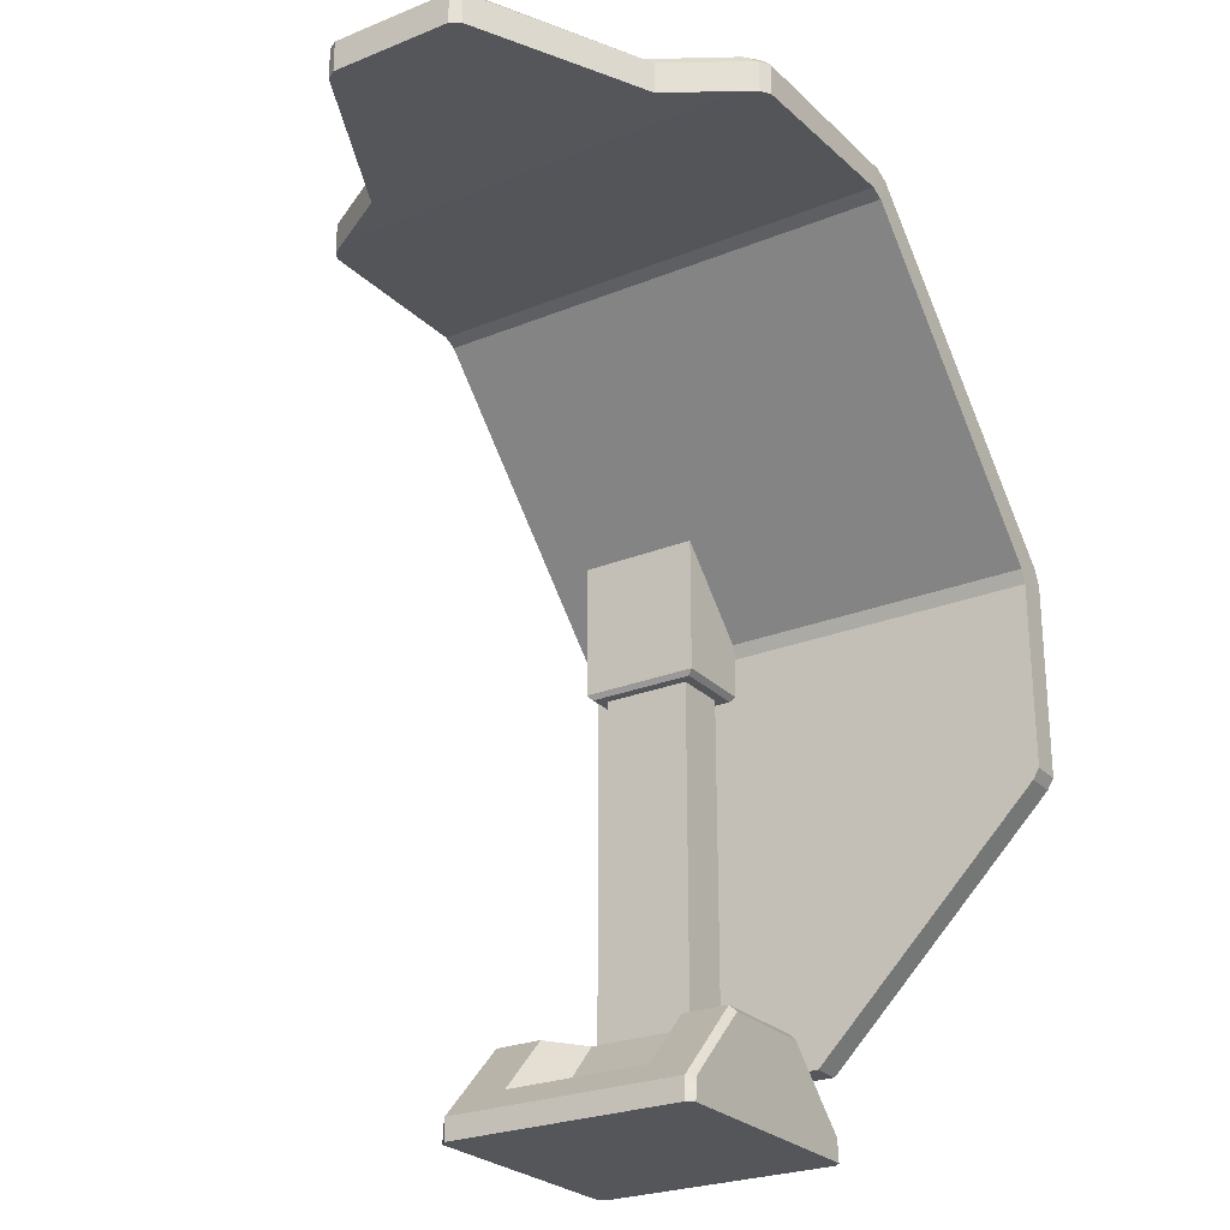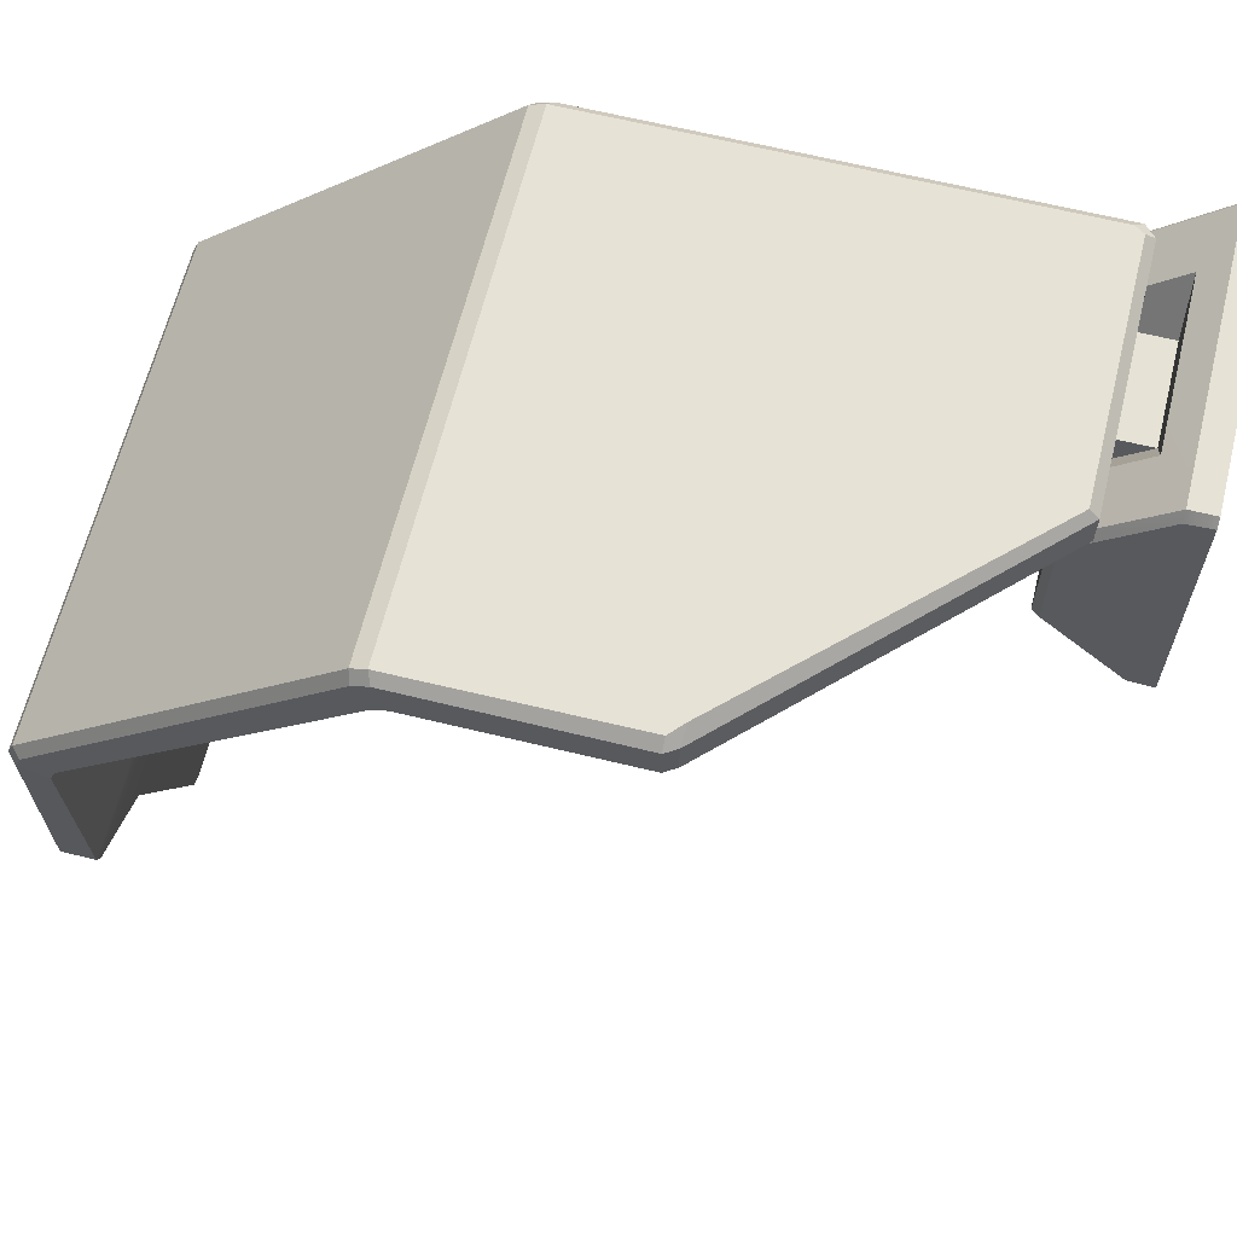
<metadata>
{"format":"obj","ext":"obj","renderer":"f3d","projection":"perspective","resolution":1024,"background":"white","views":[{"elev":-25.5,"azim":32.9,"up":"+Z"},{"elev":63.9,"azim":104.0,"up":"+Y"}]}
</metadata>
<code>
v 1.417 0.2903 1.969
v 1.417 -0.6864 2.978
v -0.3941 -0.6864 2.978
v -0.3941 0.2903 1.969
v -0.3941 0.3135 0.9163
v 0.51 0.3137 0.9041
v 1.417 0.3116 1.88
v -0.3941 0.3112 1.917
v 1.417 0.3112 1.917
v 1.417 0.4115 2.011
v 1.417 -0.6436 3.075
v 1.417 -0.6864 2.978
v 1.417 0.2903 1.969
v -0.3941 0.2903 1.969
v -0.3941 -0.6864 2.978
v -0.3941 -0.6436 3.075
v -0.3941 0.4115 2.011
v -0.3941 0.3112 1.917
v -0.3941 0.4348 1.956
v -0.3941 0.4333 0.9165
v -0.3941 0.3135 0.9163
v 1.417 0.3148 1.216
v 1.417 0.4325 1.216
v 1.417 0.4346 1.88
v 1.417 0.3116 1.88
v -0.3941 0.4325 0.3281
v -0.3941 0.3148 0.3281
v -0.3941 0.3135 0.9163
v -0.3941 0.4333 0.9165
v 0.5178 0.4324 0.2901
v 1.393 0.4324 1.176
v 1.393 0.3144 1.176
v 0.5178 0.3144 0.2901
v 0.5178 0.3144 0.2901
v -0.3552 0.3144 0.2901
v -0.3552 0.4324 0.2901
v 0.5178 0.4324 0.2901
v -0.475 0.5 0
v -0.475 0.5 0.08696
v 0.475 0.5 0.08696
v 0.475 0.5 0
v -0.475 -0.5 0.08696
v -0.475 -0.5 0
v 0.475 -0.5 0
v 0.475 -0.5 0.08696
v 0.5 0.475 0
v 0.5 0.4687 0.08696
v 0.5 -0.4691 0.08696
v 0.5 -0.475 0
v 0.5 -0.2028 0.3679
v 0.5 0.1925 0.3679
v -0.5 -0.475 0
v -0.5 -0.4691 0.08696
v -0.5 0.4687 0.08696
v -0.5 0.475 0
v -0.4957 0.1925 0.3679
v -0.4957 -0.2028 0.3679
v -0.475 0.5 0.08696
v -0.4703 0.2031 0.3929
v -0.2833 0.2031 0.3929
v -0.2833 0.423 0.1692
v 0.475 0.5 0.08696
v 0.2907 0.423 0.1692
v 0.2907 0.2031 0.3929
v 0.475 0.2031 0.3929
v -0.2833 -0.2136 0.3929
v -0.4703 -0.2136 0.3929
v -0.475 -0.5 0.08696
v -0.2833 -0.423 0.1692
v 0.2907 -0.423 0.1692
v 0.475 -0.5 0.08696
v 0.2907 -0.2136 0.3929
v 0.475 -0.2136 0.3929
v 0.1685 -0.0593 0.3906
v -0.173 -0.0593 0.3906
v -0.173 -0.2522 0.1692
v 0.1685 -0.2522 0.1692
v -0.2315 -0.01268 2.34
v 0.227 -0.01268 2.34
v 0.227 0.3022 2.074
v -0.2315 0.3022 2.074
v -0.2833 0.2031 0.3929
v -0.173 0.03995 0.3887
v -0.173 0.2496 0.1692
v -0.2833 0.423 0.1692
v 0.2907 0.423 0.1692
v 0.1685 0.2496 0.1692
v 0.1685 0.03995 0.3887
v 0.2907 0.2031 0.3929
v 0.2907 -0.2136 0.3929
v 0.1685 -0.0593 0.3906
v 0.1685 -0.2522 0.1692
v 0.2907 -0.423 0.1692
v -0.2833 -0.423 0.1692
v -0.173 -0.2522 0.1692
v -0.173 -0.0593 0.3906
v -0.2833 -0.2136 0.3929
v 0.1685 -0.2522 0.1692
v -0.173 -0.2522 0.1692
v -0.2833 -0.423 0.1692
v 0.2907 -0.423 0.1692
v 0.2907 0.423 0.1692
v -0.2833 0.423 0.1692
v -0.173 0.2496 0.1692
v 0.1685 0.2496 0.1692
v 0.1685 0.03995 0.3887
v -0.173 0.03995 0.3887
v -0.173 -0.0593 0.3906
v 0.1685 -0.0593 0.3906
v -0.2833 0.2031 0.3929
v -0.4703 0.2031 0.3929
v -0.4703 -0.2136 0.3929
v -0.2833 -0.2136 0.3929
v -0.173 0.03995 0.3887
v -0.173 -0.0593 0.3906
v 0.2907 -0.2136 0.3929
v 0.475 -0.2136 0.3929
v 0.475 0.2031 0.3929
v 0.2907 0.2031 0.3929
v 0.1685 -0.0593 0.3906
v 0.1685 0.03995 0.3887
v -0.173 0.03995 0.3887
v 0.1685 0.03995 0.3887
v 0.1685 0.03995 1.739
v -0.173 0.03995 1.739
v 0.1685 0.03995 0.3887
v 0.1685 0.2496 0.1692
v 0.1685 0.2496 1.739
v 0.1685 0.03995 1.739
v 0.1685 0.2496 0.1692
v -0.173 0.2496 0.1692
v -0.173 0.2496 1.739
v 0.1685 0.2496 1.739
v -0.173 0.2496 0.1692
v -0.173 0.03995 0.3887
v -0.173 0.03995 1.739
v -0.173 0.2496 1.739
v -0.173 0.03995 1.739
v 0.1685 0.03995 1.739
v 0.2079 0.000437 1.739
v -0.2124 0.000437 1.739
v 0.2079 0.2891 1.739
v 0.1685 0.2496 1.739
v -0.2124 0.2891 1.739
v -0.173 0.2496 1.739
v -0.2315 -0.01269 1.759
v 0.227 -0.01269 1.759
v 0.227 -0.01268 2.34
v -0.2315 -0.01268 2.34
v 0.227 -0.01269 1.759
v 0.227 0.3022 1.759
v 0.227 0.3022 2.074
v 0.227 -0.01268 2.34
v 0.227 0.3022 1.759
v -0.2315 0.3022 1.759
v -0.2315 0.3022 2.074
v 0.227 0.3022 2.074
v -0.2315 0.3022 1.759
v -0.2315 -0.01269 1.759
v -0.2315 -0.01268 2.34
v -0.2315 0.3022 2.074
v -0.475 -0.5 0
v -0.5 -0.475 0
v -0.5 0.475 0
v -0.475 0.5 0
v 0.475 -0.5 0
v 0.475 0.5 0
v 0.5 -0.475 0
v 0.5 0.475 0
v -0.475 0.5 0.08696
v -0.5 0.4687 0.08696
v -0.4957 0.1925 0.3679
v -0.4703 0.2031 0.3929
v -0.5 0.4687 0.08696
v -0.475 0.5 0.08696
v -0.475 0.5 0
v -0.5 0.475 0
v 0.5 0.4687 0.08696
v 0.475 0.5 0.08696
v 0.475 0.2031 0.3929
v 0.5 0.1925 0.3679
v 0.475 0.5 0.08696
v 0.5 0.4687 0.08696
v 0.5 0.475 0
v 0.475 0.5 0
v -0.5 -0.475 0
v -0.475 -0.5 0
v -0.475 -0.5 0.08696
v -0.5 -0.4691 0.08696
v -0.5 -0.4691 0.08696
v -0.475 -0.5 0.08696
v -0.4703 -0.2136 0.3929
v -0.4957 -0.2028 0.3679
v 0.475 -0.5 0
v 0.5 -0.475 0
v 0.5 -0.4691 0.08696
v 0.475 -0.5 0.08696
v 0.475 -0.5 0.08696
v 0.5 -0.4691 0.08696
v 0.5 -0.2028 0.3679
v 0.475 -0.2136 0.3929
v -0.4703 0.2031 0.3929
v -0.4957 0.1925 0.3679
v -0.4957 -0.2028 0.3679
v -0.4703 -0.2136 0.3929
v 0.5 0.1925 0.3679
v 0.475 0.2031 0.3929
v 0.475 -0.2136 0.3929
v 0.5 -0.2028 0.3679
v -0.2124 0.000437 1.739
v -0.2315 -0.01269 1.759
v -0.2315 0.3022 1.759
v -0.2124 0.2891 1.739
v -0.2315 -0.01269 1.759
v -0.2124 0.000437 1.739
v 0.2079 0.000437 1.739
v 0.227 -0.01269 1.759
v 0.227 -0.01269 1.759
v 0.2079 0.000437 1.739
v 0.2079 0.2891 1.739
v 0.227 0.3022 1.759
v 0.227 0.3022 1.759
v 0.2079 0.2891 1.739
v -0.2124 0.2891 1.739
v -0.2315 0.3022 1.759
v -0.2481 0.4648 1.028
v -0.3612 0.4644 0.9168
v -0.3621 0.4644 1.97
v -0.2481 0.4644 1.97
v 0.4655 0.4649 1.028
v 0.51 0.4644 0.9041
v 1.385 0.4644 1.88
v 1.265 0.4644 1.895
v 1.385 0.4433 2.021
v 1.385 -0.6328 3.106
v 1.417 -0.6436 3.075
v 1.417 0.4115 2.011
v 1.417 0.4325 1.216
v 1.382 0.4644 1.216
v 1.385 0.4644 1.88
v 1.417 0.4346 1.88
v -0.3941 0.4115 2.011
v -0.3941 -0.6436 3.075
v -0.3621 -0.6328 3.106
v -0.3621 0.4432 2.021
v -0.3608 0.4644 0.3552
v -0.3941 0.4325 0.3281
v -0.3941 0.4333 0.9165
v -0.3612 0.4644 0.9168
v 1.333 0.4644 1.172
v 1.393 0.4324 1.176
v 0.5178 0.4324 0.2901
v 0.5125 0.4644 0.3221
v 0.5178 0.4324 0.2901
v -0.3552 0.4324 0.2901
v -0.3395 0.4644 0.3221
v 0.5125 0.4644 0.3221
v 1.417 0.3148 1.216
v 1.393 0.3144 1.176
v 1.393 0.4324 1.176
v 1.417 0.4325 1.216
v -0.3552 0.3144 0.2901
v -0.3941 0.3148 0.3281
v -0.3941 0.4325 0.3281
v -0.3552 0.4324 0.2901
v 1.417 0.4325 1.216
v 1.393 0.4324 1.176
v 1.333 0.4644 1.172
v 1.382 0.4644 1.216
v -0.3552 0.4324 0.2901
v -0.3941 0.4325 0.3281
v -0.3608 0.4644 0.3552
v -0.3395 0.4644 0.3221
v -0.3621 0.4432 2.021
v -0.3621 -0.6328 3.106
v -0.2481 -0.6328 3.107
v -0.2481 0.4433 2.021
v 1.265 0.4433 2.021
v 1.265 -0.6328 3.107
v 1.385 -0.6328 3.106
v 1.385 0.4433 2.021
v -0.2481 0.4433 2.021
v -0.2481 -0.6328 3.107
v -0.132 -0.6328 3.107
v -0.1317 0.4433 2.021
v 1.153 0.4433 2.021
v 1.152 -0.6328 3.107
v 1.265 -0.6328 3.107
v 1.265 0.4433 2.021
v -0.1317 0.4648 1.157
v 0.4408 0.4649 1.157
v 0.4655 0.4649 1.028
v -0.2481 0.4648 1.028
v -0.1317 0.4644 1.97
v -0.2481 0.4644 1.97
v 1.265 0.4644 1.895
v 1.153 0.4644 1.936
v 1.153 0.4644 1.97
v 1.265 0.4644 1.97
v 1.265 0.4644 1.895
v 1.153 0.4644 1.936
v 1.417 0.2903 1.969
v 1.417 0.3112 1.917
v 1.417 0.4348 1.956
v 1.417 0.4115 2.011
v 1.417 0.3116 1.88
v 1.417 0.4346 1.88
v 1.417 0.3112 1.917
v 1.417 0.2903 1.969
v -0.3941 0.2903 1.969
v -0.3941 0.3112 1.917
v 1.417 0.4115 2.011
v 1.417 0.4348 1.956
v 1.385 0.4644 1.97
v 1.385 0.4433 2.021
v -0.3941 0.4348 1.956
v -0.3941 0.4115 2.011
v -0.3621 0.4432 2.021
v -0.3621 0.4644 1.97
v -0.3621 0.4644 1.97
v -0.3621 0.4432 2.021
v -0.2481 0.4433 2.021
v -0.2481 0.4644 1.97
v -0.2481 0.4644 1.97
v -0.2481 0.4433 2.021
v -0.1317 0.4433 2.021
v -0.1317 0.4644 1.97
v 1.385 0.4433 2.021
v 1.385 0.4644 1.97
v 1.265 0.4644 1.97
v 1.265 0.4433 2.021
v 1.265 0.4433 2.021
v 1.265 0.4644 1.97
v 1.153 0.4644 1.97
v 1.153 0.4433 2.021
v -0.3612 0.4644 0.9168
v -0.3941 0.4333 0.9165
v -0.3941 0.4348 1.956
v -0.3621 0.4644 1.97
v 1.417 0.4346 1.88
v 1.385 0.4644 1.88
v 1.385 0.4644 1.97
v 1.417 0.4348 1.956
v 1.333 0.4644 1.172
v 0.5125 0.4644 0.3221
v -0.3395 0.4644 0.3221
v -0.3608 0.4644 0.3552
v 0.51 0.4644 0.9041
v 1.385 0.4644 1.88
v 1.382 0.4644 1.216
v -0.3612 0.4644 0.9168
v -0.3941 0.3135 0.9163
v -0.3941 0.3148 0.3281
v 0.51 0.3137 0.9041
v 1.393 0.3144 1.176
v 0.5178 0.3144 0.2901
v -0.3552 0.3144 0.2901
v 1.417 0.3116 1.88
v 1.417 0.3148 1.216
v 1.265 0.4644 1.895
v 1.385 0.4644 1.97
v 1.385 0.4644 1.88
v 1.265 0.4644 1.97
v -0.06453 -1.62 2.978
v -0.3602 -1.443 2.978
v 1.376 -1.443 2.978
v 1.085 -1.62 2.978
v 0.2472 -2.25 2.978
v 0.2833 -2.272 2.978
v 0.7373 -2.272 2.978
v 0.7734 -2.25 2.978
v 1.399 -1.405 2.979
v -0.3825 -1.405 2.979
v -0.3936 -0.7372 2.999
v 1.417 -0.7372 2.999
v 0.7373 -2.272 2.978
v 0.7371 -2.272 3.096
v 0.2835 -2.272 3.096
v 0.2833 -2.272 2.978
v 1.085 -1.62 3.096
v 0.7735 -2.249 3.096
v 0.7734 -2.25 2.978
v 1.085 -1.62 2.978
v 0.2472 -2.25 2.978
v 0.2471 -2.249 3.096
v -0.06453 -1.62 3.096
v -0.06453 -1.62 2.978
v 1.376 -1.443 2.978
v 1.376 -1.443 3.096
v 1.085 -1.62 3.096
v 1.085 -1.62 2.978
v -0.06453 -1.62 3.096
v -0.3602 -1.443 3.096
v -0.3602 -1.443 2.978
v -0.06453 -1.62 2.978
v -0.3825 -1.405 2.979
v -0.3824 -1.405 3.096
v -0.3936 -0.6987 3.098
v -0.3936 -0.7372 2.999
v 1.417 -0.7372 2.999
v 1.417 -0.6987 3.098
v 1.399 -1.405 3.096
v 1.399 -1.405 2.979
v 1.417 -0.6987 3.098
v 1.385 -0.684 3.128
v 1.365 -1.405 3.128
v 1.399 -1.405 3.096
v -0.3616 -0.684 3.128
v -0.3936 -0.6987 3.098
v -0.3824 -1.405 3.096
v -0.3487 -1.405 3.128
v 0.3032 -2.24 3.128
v 0.2835 -2.272 3.096
v 0.7371 -2.272 3.096
v 0.7174 -2.24 3.128
v 0.2471 -2.249 3.096
v 0.2672 -2.218 3.128
v -0.02433 -1.62 3.128
v -0.06453 -1.62 3.096
v 0.7534 -2.218 3.128
v 0.7735 -2.249 3.096
v 1.085 -1.62 3.096
v 1.045 -1.62 3.128
v 1.045 -1.62 3.128
v 1.085 -1.62 3.096
v 1.376 -1.443 3.096
v 1.322 -1.455 3.128
v -0.06453 -1.62 3.096
v -0.02433 -1.62 3.128
v -0.3057 -1.455 3.128
v -0.3602 -1.443 3.096
v 1.376 -1.443 2.978
v 1.399 -1.405 2.979
v 1.399 -1.405 3.096
v 1.376 -1.443 3.096
v -0.3825 -1.405 2.979
v -0.3602 -1.443 2.978
v -0.3602 -1.443 3.096
v -0.3824 -1.405 3.096
v 0.2472 -2.25 2.978
v 0.2833 -2.272 2.978
v 0.2835 -2.272 3.096
v 0.2471 -2.249 3.096
v 0.2471 -2.249 3.096
v 0.2835 -2.272 3.096
v 0.3032 -2.24 3.128
v 0.2672 -2.218 3.128
v 0.7373 -2.272 2.978
v 0.7734 -2.25 2.978
v 0.7735 -2.249 3.096
v 0.7371 -2.272 3.096
v 0.7371 -2.272 3.096
v 0.7735 -2.249 3.096
v 0.7534 -2.218 3.128
v 0.7174 -2.24 3.128
v 1.376 -1.443 3.096
v 1.399 -1.405 3.096
v 1.365 -1.405 3.128
v 1.322 -1.455 3.128
v -0.3057 -1.455 3.128
v -0.3487 -1.405 3.128
v -0.3824 -1.405 3.096
v -0.3602 -1.443 3.096
v -0.2481 -0.684 3.128
v -0.3616 -0.684 3.128
v -0.3487 -1.405 3.128
v -0.2481 -1.343 3.128
v -0.2061 -1.386 3.128
v -0.2481 -1.343 3.128
v -0.3487 -1.405 3.128
v -0.3057 -1.455 3.128
v 0.09155 -1.568 3.128
v -0.02433 -1.62 3.128
v 0.09155 -1.568 3.128
v -0.2061 -1.386 3.128
v -0.3057 -1.455 3.128
v -0.02433 -1.62 3.128
v 0.348 -2.126 3.128
v 0.2672 -2.218 3.128
v 0.3032 -2.24 3.128
v 0.7174 -2.24 3.128
v 1.322 -1.455 3.128
v 1.224 -1.386 3.128
v 0.9291 -1.568 3.128
v 0.6575 -2.126 3.128
v 0.7534 -2.218 3.128
v 1.045 -1.62 3.128
v 1.322 -1.455 3.128
v 0.9291 -1.568 3.128
v 1.045 -1.62 3.128
v 1.265 -1.343 3.128
v 1.224 -1.386 3.128
v 1.365 -1.405 3.128
v 0.348 -2.126 3.128
v 0.2672 -2.218 3.128
v 0.3032 -2.24 3.128
v 0.7174 -2.24 3.128
v 0.6575 -2.126 3.128
v 0.7534 -2.218 3.128
v 1.385 -0.684 3.128
v 1.265 -0.684 3.128
v 1.265 -1.343 3.128
v 1.365 -1.405 3.128
v -0.2061 -1.386 3.128
v 0.09155 -1.568 3.128
v 0.1878 -1.517 3.128
v -0.09482 -1.339 3.128
v 0.3997 -2.012 3.128
v 0.348 -2.126 3.128
v 0.609 -2.012 3.128
v 0.6575 -2.126 3.128
v 0.8322 -1.517 3.128
v 0.9291 -1.568 3.128
v 1.116 -1.339 3.128
v 1.224 -1.386 3.128
v -0.132 -0.684 3.128
v -0.2481 -0.684 3.128
v -0.2481 -1.343 3.128
v -0.1323 -1.296 3.128
v 1.265 -1.343 3.128
v 1.265 -0.684 3.128
v 1.152 -0.684 3.128
v 1.152 -1.296 3.128
v -0.2481 -1.343 3.128
v -0.2061 -1.386 3.128
v -0.09482 -1.339 3.128
v -0.1323 -1.296 3.128
v 1.224 -1.386 3.128
v 1.265 -1.343 3.128
v 1.152 -1.296 3.128
v 1.116 -1.339 3.128
v -0.3941 -0.6864 2.978
v -0.3936 -0.7372 2.999
v -0.3936 -0.6987 3.098
v -0.3941 -0.6436 3.075
v -0.3936 -0.7372 2.999
v -0.3941 -0.6864 2.978
v 1.417 -0.6864 2.978
v 1.417 -0.7372 2.999
v 1.417 -0.7372 2.999
v 1.417 -0.6864 2.978
v 1.417 -0.6436 3.075
v 1.417 -0.6987 3.098
v 1.417 -0.6987 3.098
v 1.417 -0.6436 3.075
v 1.385 -0.6328 3.106
v 1.385 -0.684 3.128
v -0.3941 -0.6436 3.075
v -0.3936 -0.6987 3.098
v -0.3616 -0.684 3.128
v -0.3621 -0.6328 3.106
v -0.3621 -0.6328 3.106
v -0.3616 -0.684 3.128
v -0.2481 -0.684 3.128
v -0.2481 -0.6328 3.107
v -0.2481 -0.6328 3.107
v -0.2481 -0.684 3.128
v -0.132 -0.684 3.128
v -0.132 -0.6328 3.107
v 1.385 -0.684 3.128
v 1.385 -0.6328 3.106
v 1.265 -0.6328 3.107
v 1.265 -0.684 3.128
v 1.265 -0.684 3.128
v 1.265 -0.6328 3.107
v 1.152 -0.6328 3.107
v 1.152 -0.684 3.128
v -0.1317 0.4433 2.021
v -0.132 -0.6328 3.107
v 1.152 -0.6328 3.107
v 1.153 0.4433 2.021
v 1.153 0.4644 1.936
v 0.4408 0.4649 1.157
v -0.1317 0.4648 1.157
v -0.1317 0.4644 1.97
v 1.153 0.4644 1.97
v -0.1317 0.4644 1.97
v -0.1317 0.4433 2.021
v 1.153 0.4433 2.021
v 1.153 0.4644 1.97
v 1.116 -1.339 3.128
v -0.09482 -1.339 3.128
v 0.1878 -1.517 3.128
v 0.8322 -1.517 3.128
v 0.609 -2.012 3.128
v 0.3997 -2.012 3.128
v -0.1323 -1.296 3.128
v 1.152 -1.296 3.128
v 1.152 -0.684 3.128
v -0.132 -0.684 3.128
v -0.132 -0.6328 3.107
v -0.132 -0.684 3.128
v 1.152 -0.684 3.128
v 1.152 -0.6328 3.107
g ElectroPlate_L_L3
f 1 2 3
f 1 3 4
f 5 6 7
f 7 8 5
f 7 9 8
f 10 11 12
f 10 12 13
f 14 15 16
f 14 16 17
f 18 14 17
f 18 17 19
f 20 18 19
f 20 21 18
f 22 23 24
f 22 24 25
f 26 27 28
f 26 28 29
f 30 31 32
f 30 32 33
f 34 35 36
f 34 36 37
f 38 39 40
f 38 40 41
f 42 43 44
f 42 44 45
f 46 47 48
f 46 48 49
f 47 50 48
f 47 51 50
f 52 53 54
f 52 54 55
f 53 56 54
f 53 57 56
f 58 59 60
f 58 60 61
f 62 58 61
f 62 61 63
f 64 62 63
f 64 65 62
f 66 67 68
f 66 68 69
f 68 70 69
f 68 71 70
f 71 72 70
f 71 73 72
f 74 75 76
f 74 76 77
f 78 79 80
f 78 80 81
f 82 83 84
f 82 84 85
f 86 87 88
f 86 88 89
f 90 91 92
f 90 92 93
f 94 95 96
f 94 96 97
f 98 99 100
f 98 100 101
f 102 103 104
f 102 104 105
f 106 107 108
f 106 108 109
f 110 111 112
f 110 112 113
f 114 110 113
f 114 113 115
f 116 117 118
f 116 118 119
f 119 120 116
f 119 121 120
f 122 123 124
f 122 124 125
f 126 127 128
f 126 128 129
f 130 131 132
f 130 132 133
f 134 135 136
f 134 136 137
f 138 139 140
f 138 140 141
f 139 142 140
f 139 143 142
f 143 144 142
f 143 145 144
f 145 138 141
f 145 141 144
f 146 147 148
f 146 148 149
f 150 151 152
f 150 152 153
f 154 155 156
f 154 156 157
f 158 159 160
f 158 160 161
f 162 163 164
f 164 165 162
f 165 166 162
f 165 167 166
f 167 168 166
f 167 169 168
f 170 171 172
f 170 172 173
f 174 175 176
f 174 176 177
f 178 179 180
f 178 180 181
f 182 183 184
f 182 184 185
f 186 187 188
f 186 188 189
f 190 191 192
f 190 192 193
f 194 195 196
f 194 196 197
f 198 199 200
f 198 200 201
f 202 203 204
f 202 204 205
f 206 207 208
f 206 208 209
f 210 211 212
f 210 212 213
f 214 215 216
f 214 216 217
f 218 219 220
f 218 220 221
f 222 223 224
f 222 224 225
f 226 227 228
f 226 228 229
f 230 227 226
f 230 231 227
f 232 231 230
f 230 233 232
f 234 235 236
f 234 236 237
f 238 239 240
f 238 240 241
f 242 243 244
f 242 244 245
f 246 247 248
f 246 248 249
f 250 251 252
f 250 252 253
f 254 255 256
f 254 256 257
f 258 259 260
f 258 260 261
f 262 263 264
f 262 264 265
f 266 267 268
f 266 268 269
f 270 271 272
f 270 272 273
f 274 275 276
f 274 276 277
f 278 279 280
f 278 280 281
f 282 283 284
f 282 284 285
f 286 287 288
f 286 288 289
f 290 291 292
f 290 292 293
f 293 294 290
f 293 295 294
f 296 292 291
f 296 291 297
f 298 299 300
f 298 300 301
f 302 303 304
f 302 304 305
f 306 304 303
f 306 307 304
f 308 309 310
f 308 310 311
f 312 313 314
f 312 314 315
f 316 317 318
f 316 318 319
f 320 321 322
f 320 322 323
f 324 325 326
f 324 326 327
f 328 329 330
f 328 330 331
f 332 333 334
f 332 334 335
f 336 337 338
f 336 338 339
f 340 341 342
f 340 342 343
f 344 345 346
f 346 347 344
f 347 348 344
f 348 349 344
f 349 350 344
f 351 348 347
f 352 353 354
f 355 354 353
f 356 355 353
f 353 357 356
f 355 358 354
f 355 359 358
f 360 361 362
f 360 363 361
f 364 365 366
f 364 366 367
f 368 364 367
f 367 369 368
f 367 370 369
f 367 371 370
f 372 366 365
f 372 365 373
f 374 372 373
f 374 375 372
f 376 377 378
f 376 378 379
f 380 381 382
f 380 382 383
f 384 385 386
f 384 386 387
f 388 389 390
f 388 390 391
f 392 393 394
f 392 394 395
f 396 397 398
f 396 398 399
f 400 401 402
f 400 402 403
f 404 405 406
f 404 406 407
f 408 409 410
f 408 410 411
f 412 413 414
f 412 414 415
f 416 417 418
f 416 418 419
f 420 421 422
f 420 422 423
f 424 425 426
f 424 426 427
f 428 429 430
f 428 430 431
f 432 433 434
f 432 434 435
f 436 437 438
f 436 438 439
f 440 441 442
f 440 442 443
f 444 445 446
f 444 446 447
f 448 449 450
f 448 450 451
f 452 453 454
f 452 454 455
f 456 457 458
f 456 458 459
f 460 461 462
f 460 462 463
f 464 465 466
f 464 466 467
f 468 469 470
f 468 470 471
f 472 471 473
f 474 475 476
f 477 478 474
f 477 479 478
f 480 481 478
f 482 483 484
f 484 485 486
f 484 486 487
f 488 489 490
f 491 492 488
f 491 488 493
f 494 495 496
f 497 498 494
f 497 499 498
f 500 501 502
f 500 502 503
f 504 505 506
f 504 506 507
f 505 508 506
f 505 509 508
f 509 510 508
f 509 511 510
f 511 512 510
f 511 513 512
f 513 514 512
f 513 515 514
f 516 517 518
f 516 518 519
f 520 521 522
f 520 522 523
f 524 525 526
f 524 526 527
f 528 529 530
f 528 530 531
f 532 533 534
f 532 534 535
f 536 537 538
f 536 538 539
f 540 541 542
f 540 542 543
f 544 545 546
f 544 546 547
f 548 549 550
f 548 550 551
f 552 553 554
f 552 554 555
f 556 557 558
f 556 558 559
f 560 561 562
f 560 562 563
f 564 565 566
f 564 566 567
f 568 569 570
f 568 570 571
f 572 573 574
f 574 575 572
f 575 576 572
f 577 578 579
f 577 579 580
f 581 582 583
f 581 583 584
f 583 585 584
f 583 586 585
f 587 582 581
f 587 581 588
f 589 587 588
f 589 590 587
f 591 592 593
f 591 593 594

</code>
